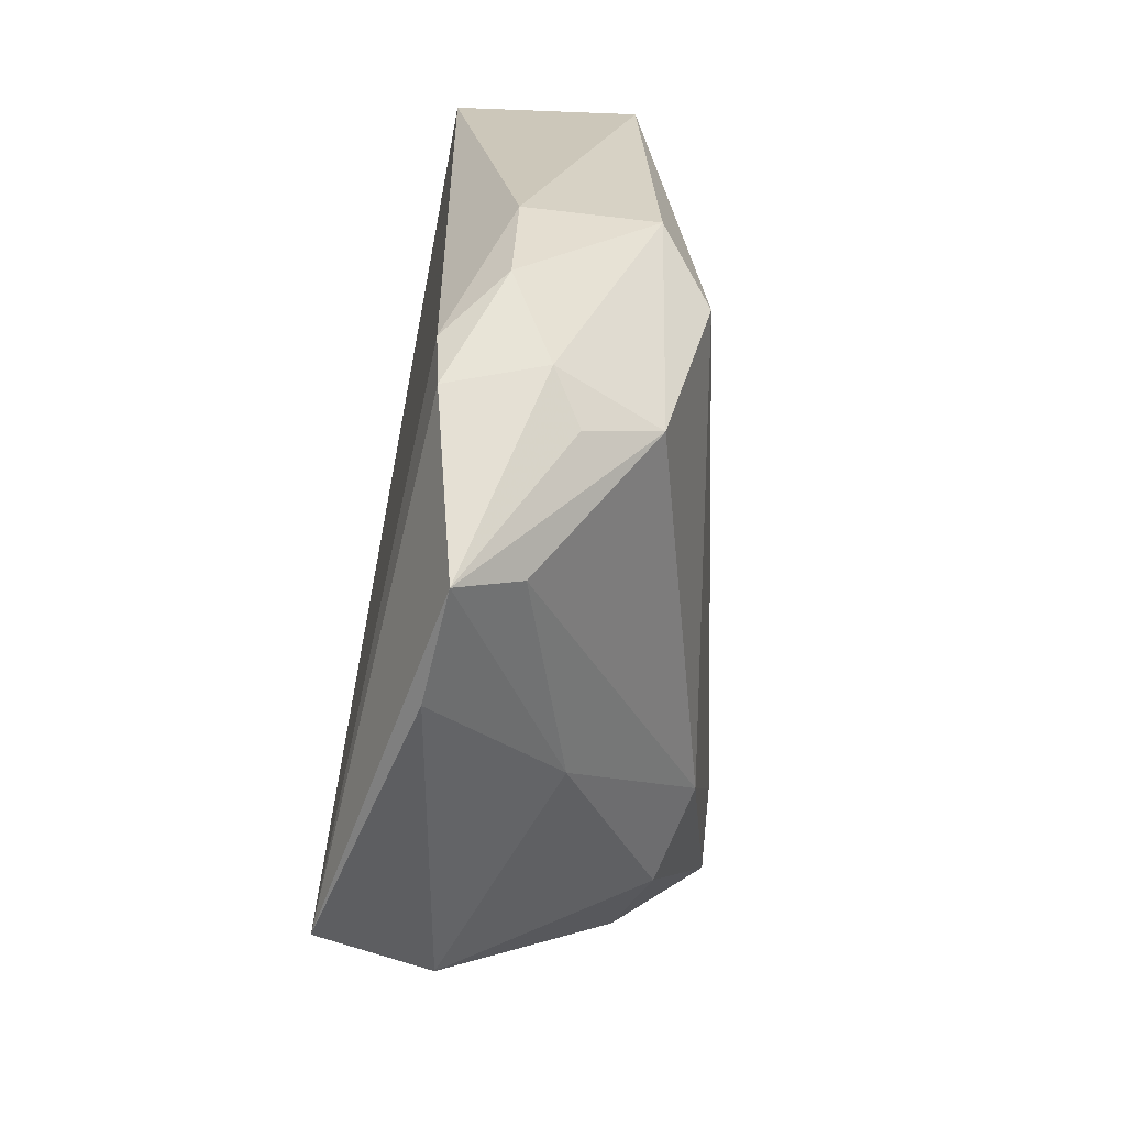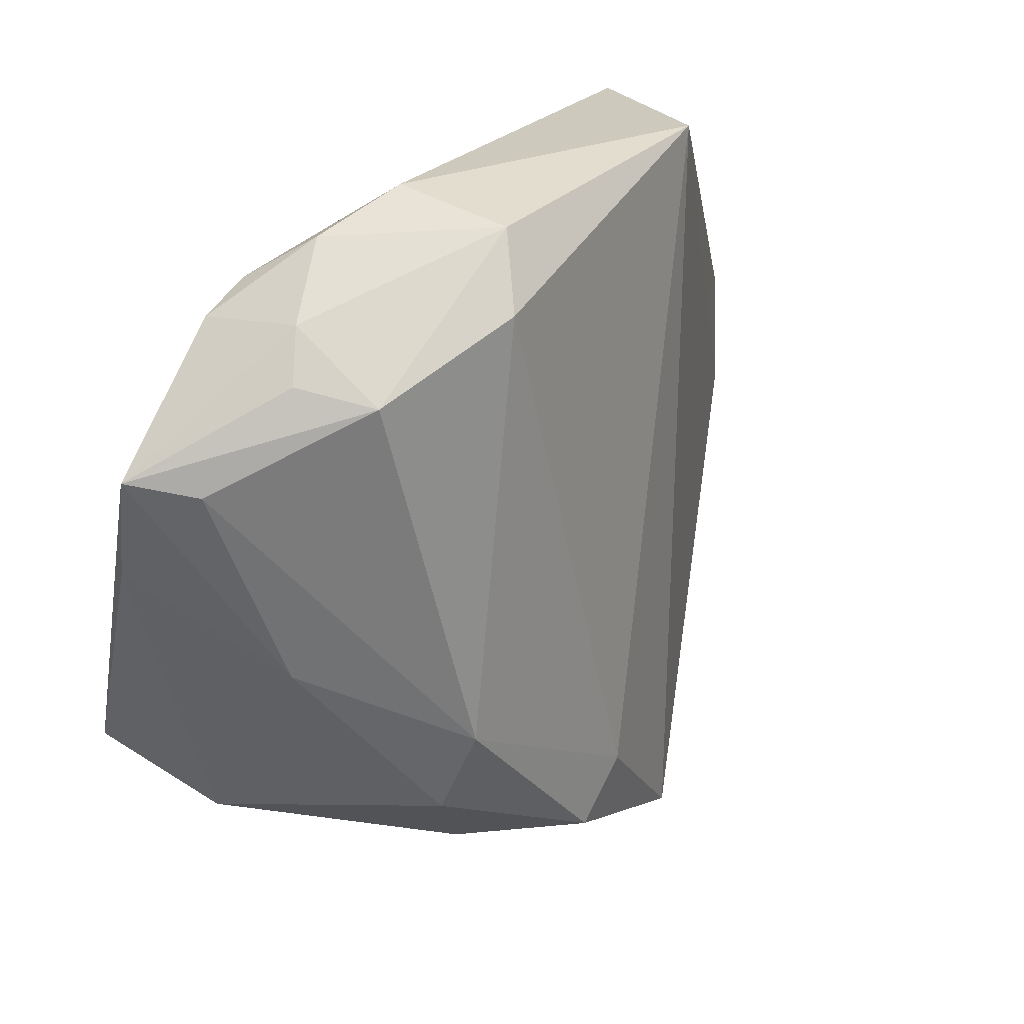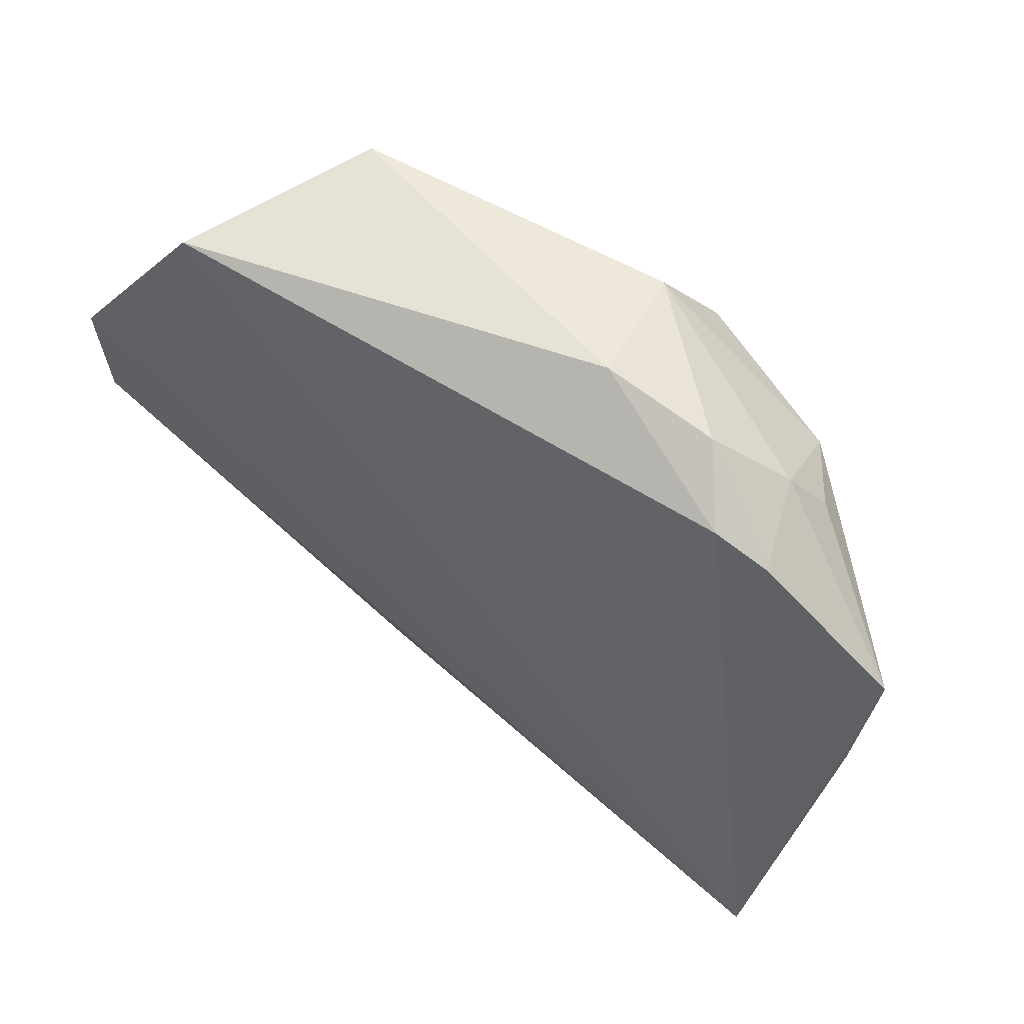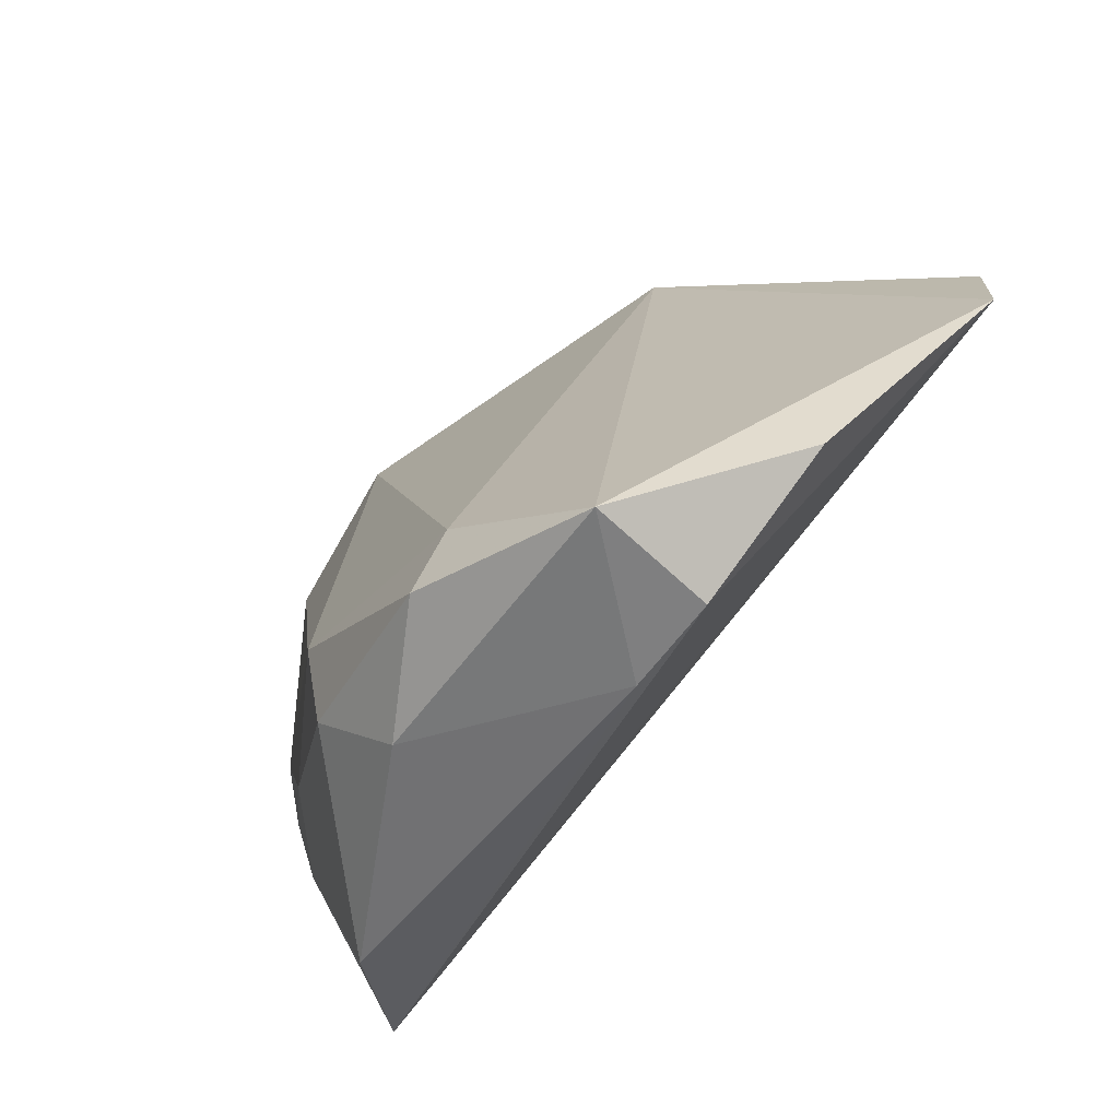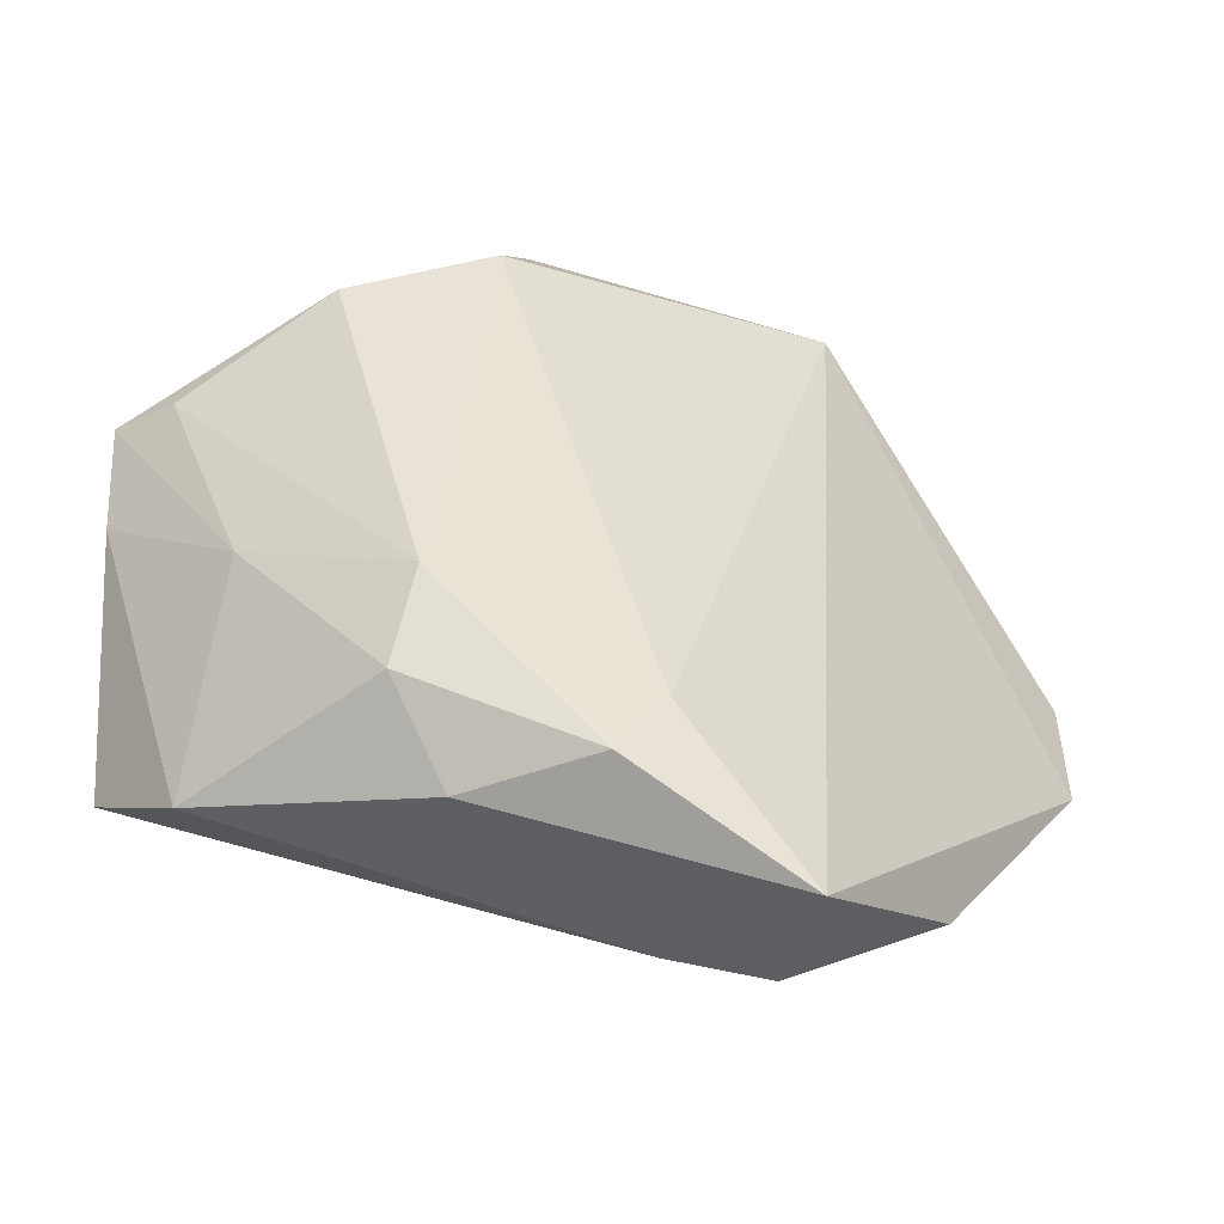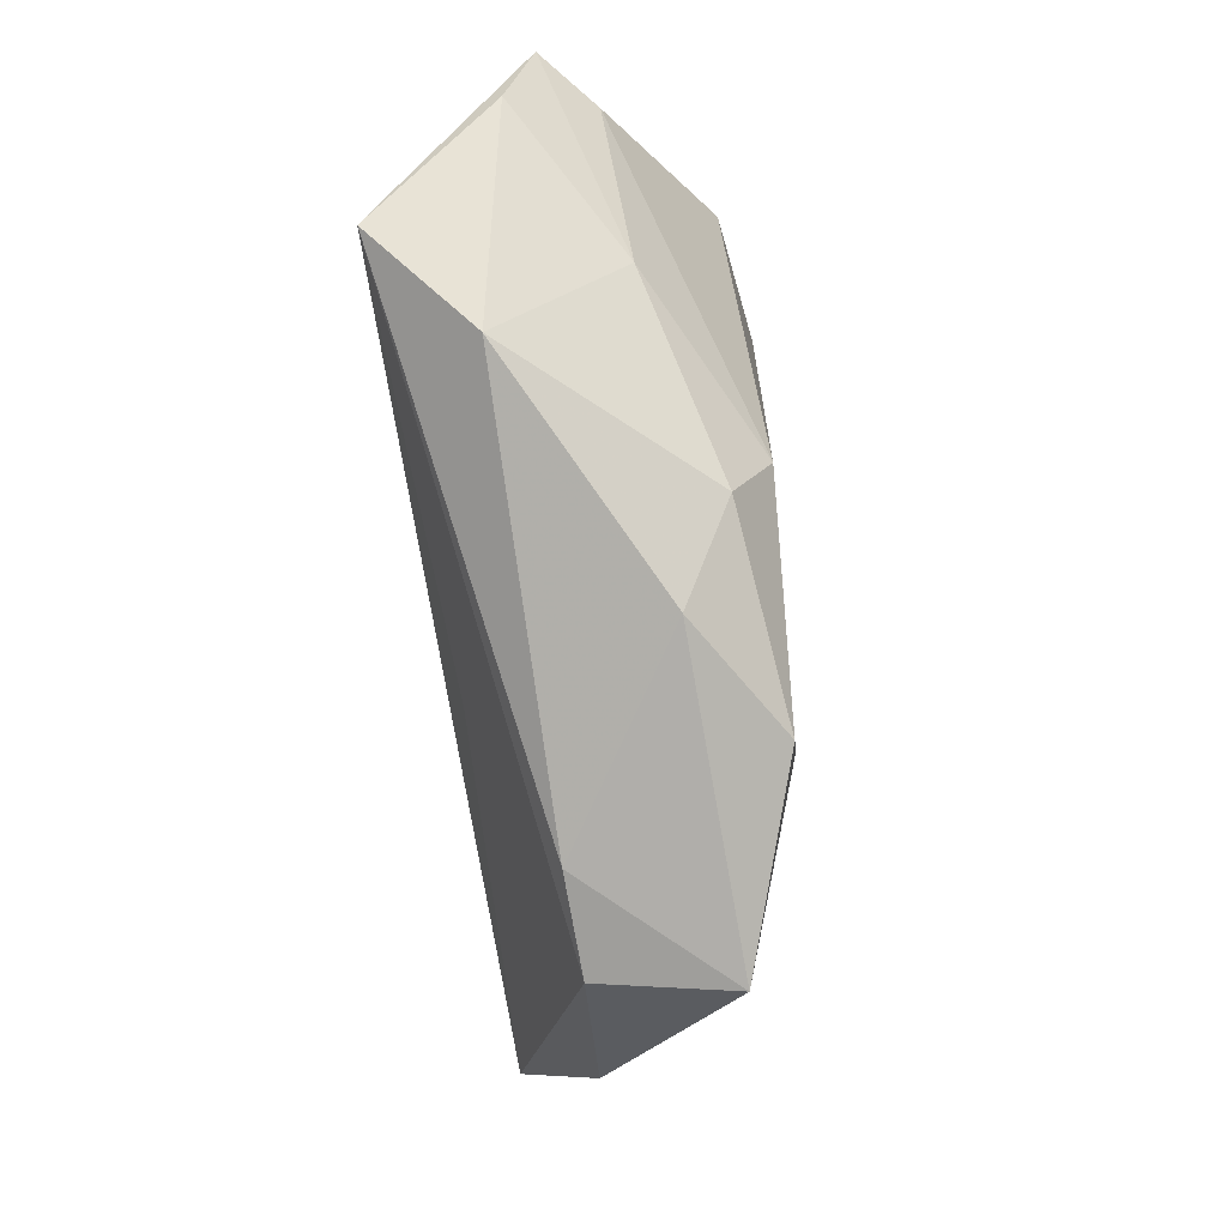
<metadata>
{"format":"obj","ext":"obj","renderer":"f3d","projection":"perspective","resolution":1024,"background":"white","views":[{"elev":24.1,"azim":98.7,"up":"+Y"},{"elev":27.4,"azim":138.1,"up":"+Y"},{"elev":57.5,"azim":39.9,"up":"+Y"},{"elev":-71.6,"azim":-130.0,"up":"+Y"},{"elev":-47.3,"azim":170.3,"up":"+Y"},{"elev":-64.6,"azim":96.3,"up":"+Y"}]}
</metadata>
<code>
v 0.02011 -0.02125 -0.02159
v 0.05185 -0.0254 0.01757
v 0.05532 0.0058 0.003722
v -0.02365 0.01998 0.01757
v -0.006651 -0.0362 -0.02089
v 0.01467 -0.04447 -0.01094
v -0.06378 -0.007145 0.01623
v 0.008994 0.04465 -0.01531
v 0.01321 0.036 -0.02142
v -0.06396 0.009094 0.01734
v 0.03204 0.02849 -0.01857
v -0.02355 -0.05455 -0.01371
v -0.009829 -0.04996 0.003861
v 0.03503 0.03644 -0.006926
v 0.03338 0.0384 0.005788
v -0.02232 -0.05205 0.003028
v 0.03979 -0.009458 -0.009056
v 0.04262 -0.03501 0.005769
v -0.0006515 -0.0446 -0.02079
v -0.04203 -0.04077 0.003704
v 0.04955 0.01806 -0.00639
v 0.05638 0.01989 0.0002539
v 0.0401 0.03549 0.004433
v -0.03983 0.04472 0.01757
v -0.03088 0.04692 -0.007154
v -0.003531 -0.02449 0.01434
v 0.01278 0.04692 0.0003549
v 0.02708 0.04402 -0.001173
v 0.03844 0.03057 -0.01042
v 0.02226 -0.03306 -0.01697
f 24 2 15
f 2 7 26
f 10 7 2
f 24 25 10
f 10 25 7
f 22 2 3
f 2 18 3
f 2 26 16
f 16 7 20
f 16 26 7
f 23 2 22
f 23 15 2
f 28 15 23
f 28 23 14
f 22 29 14
f 14 23 22
f 9 25 8
f 28 14 8
f 4 2 24
f 24 10 4
f 4 10 2
f 12 16 20
f 20 7 12
f 7 25 12
f 11 1 9
f 11 14 29
f 11 29 22
f 9 8 11
f 11 8 14
f 22 3 17
f 17 3 18
f 28 8 27
f 27 8 25
f 27 25 24
f 24 15 27
f 27 15 28
f 16 12 13
f 13 18 2
f 2 16 13
f 18 13 6
f 6 13 12
f 9 1 5
f 5 25 9
f 5 12 25
f 1 11 21
f 21 17 1
f 21 11 22
f 22 17 21
f 19 5 1
f 19 6 12
f 12 5 19
f 30 19 1
f 6 19 30
f 18 6 30
f 30 17 18
f 1 17 30

</code>
